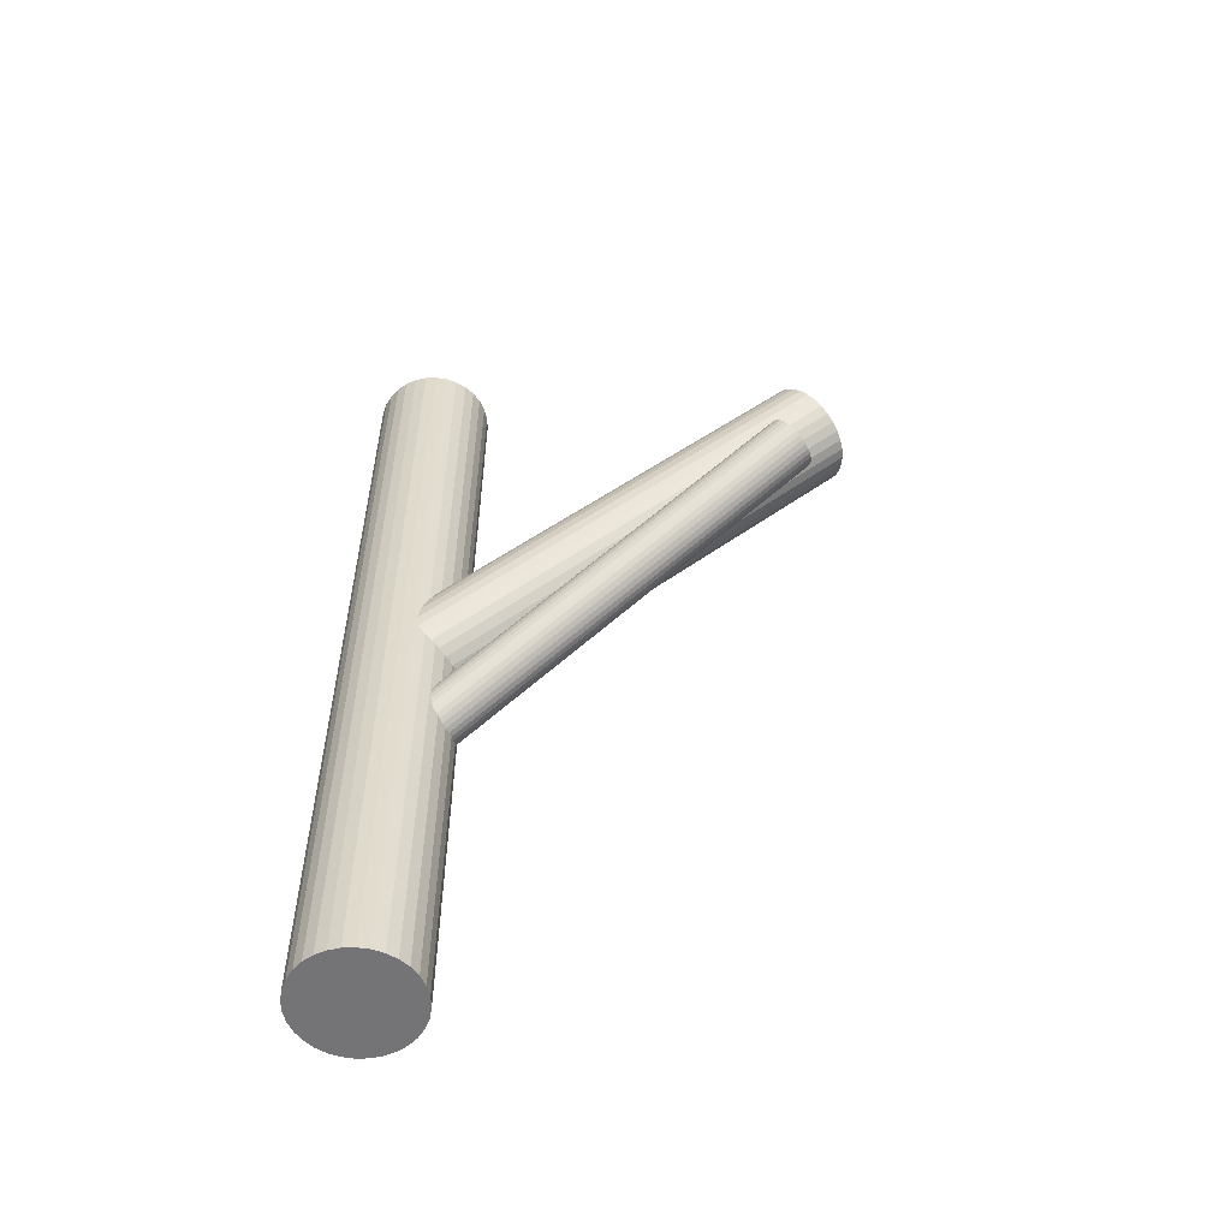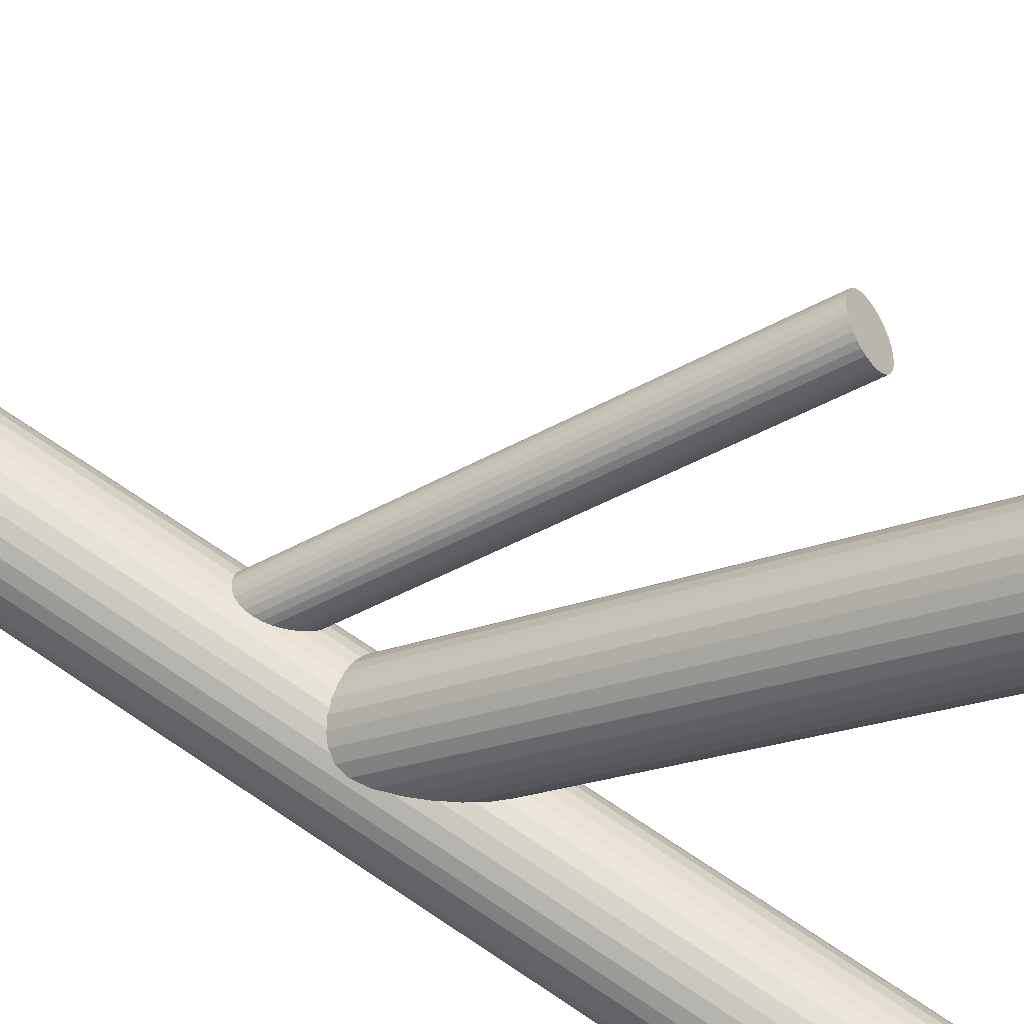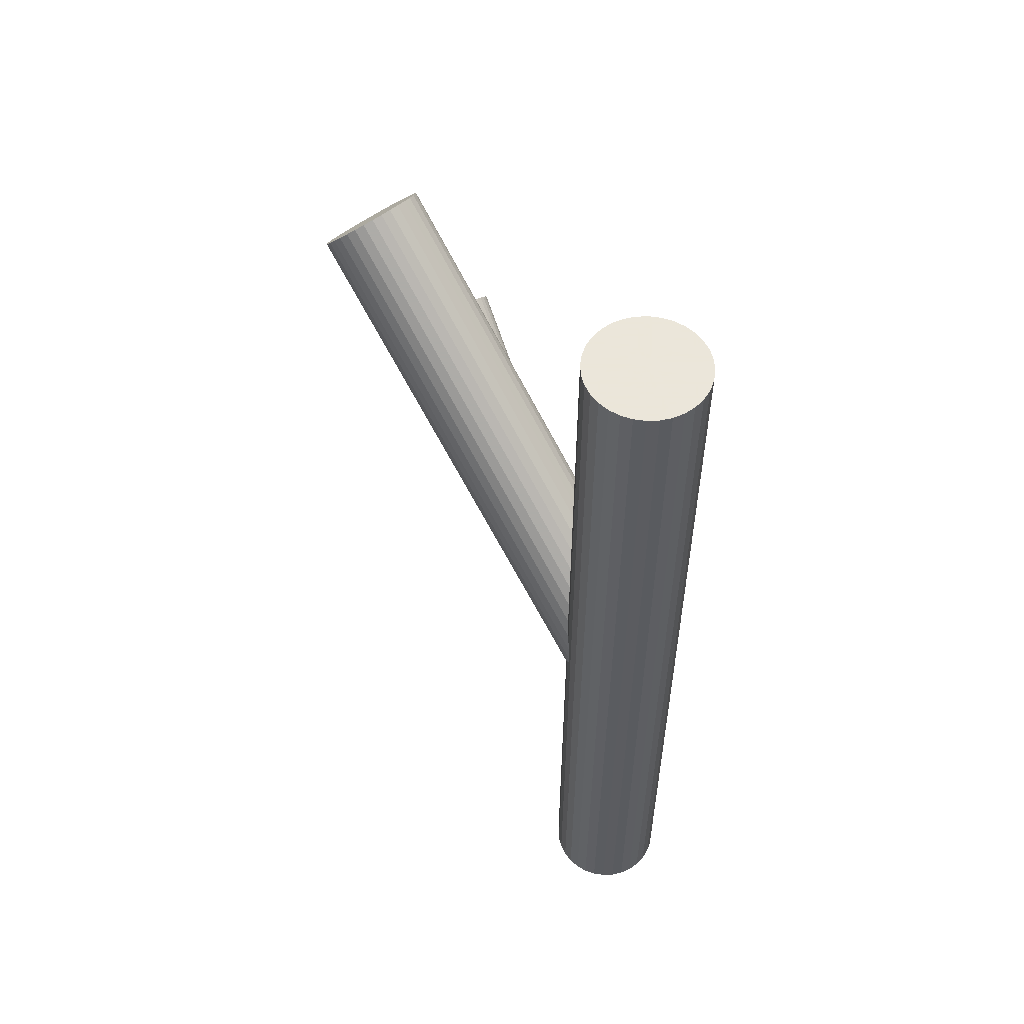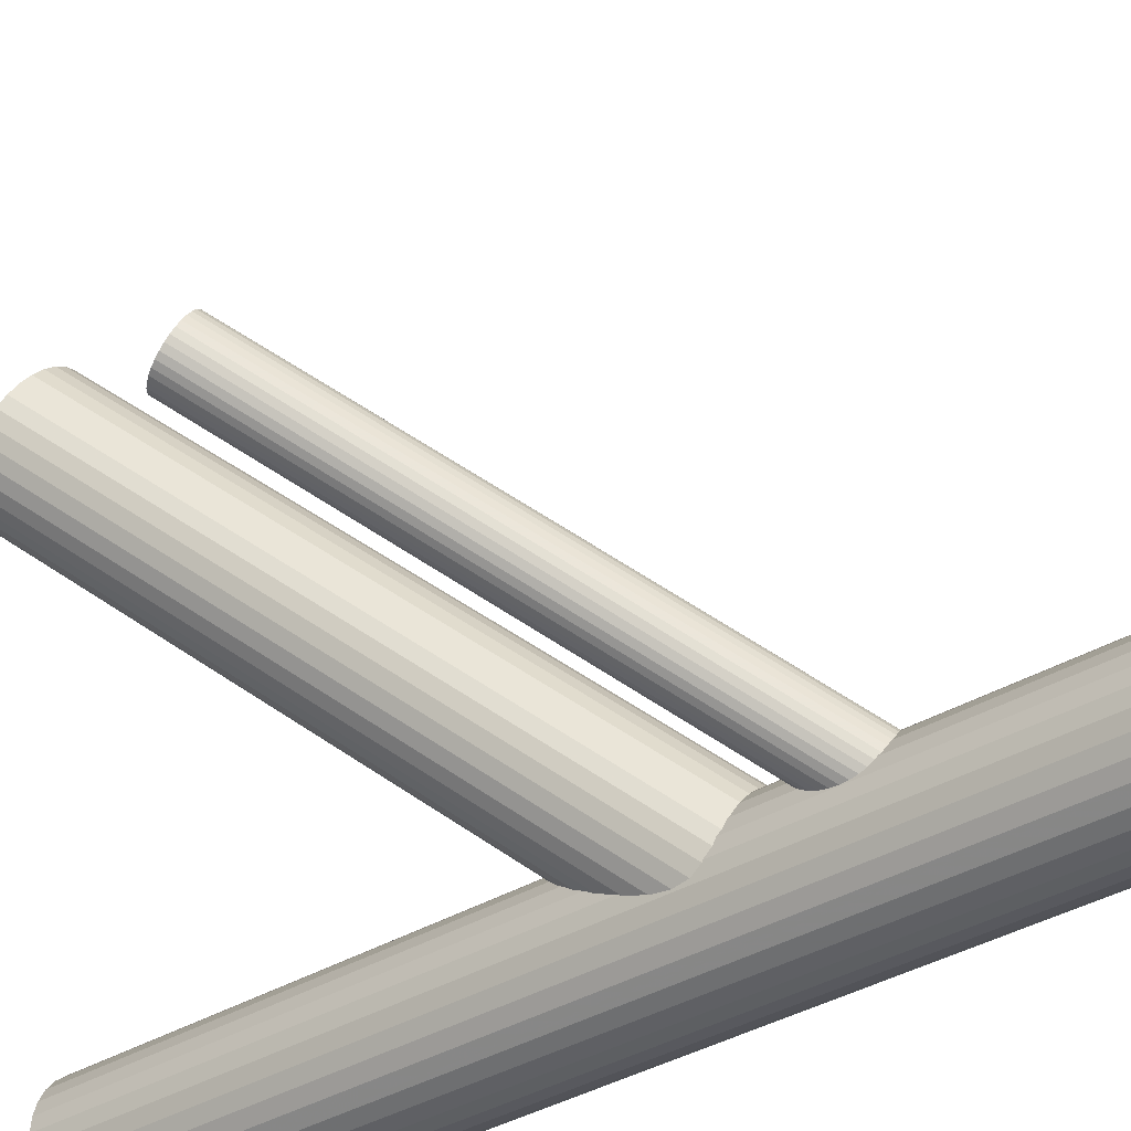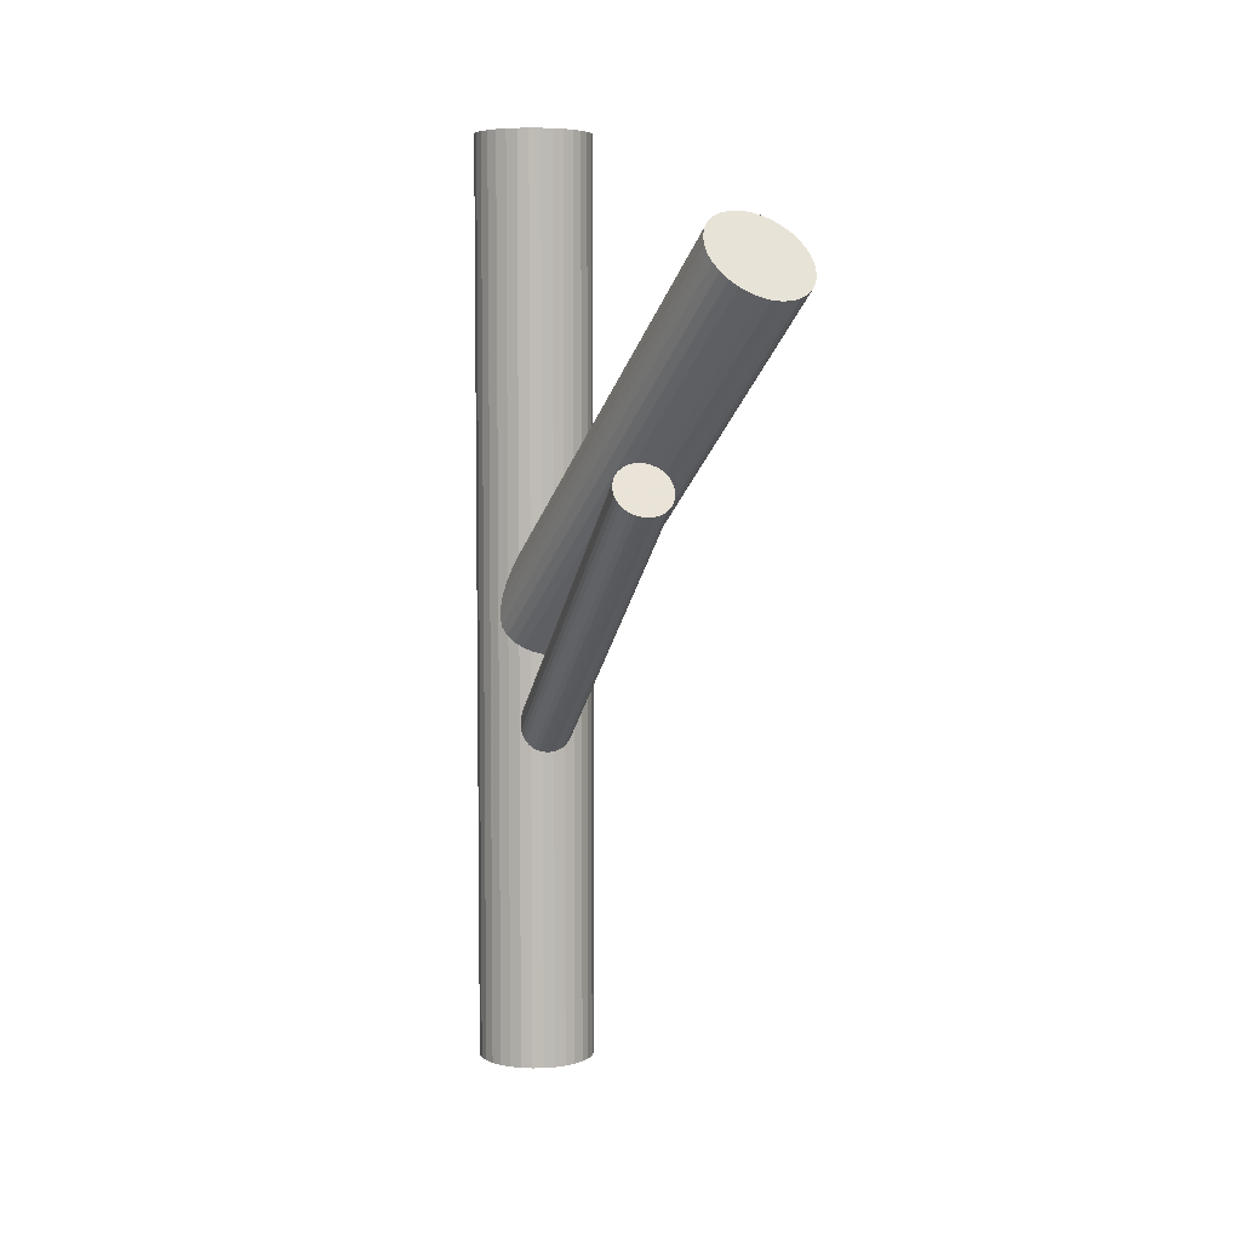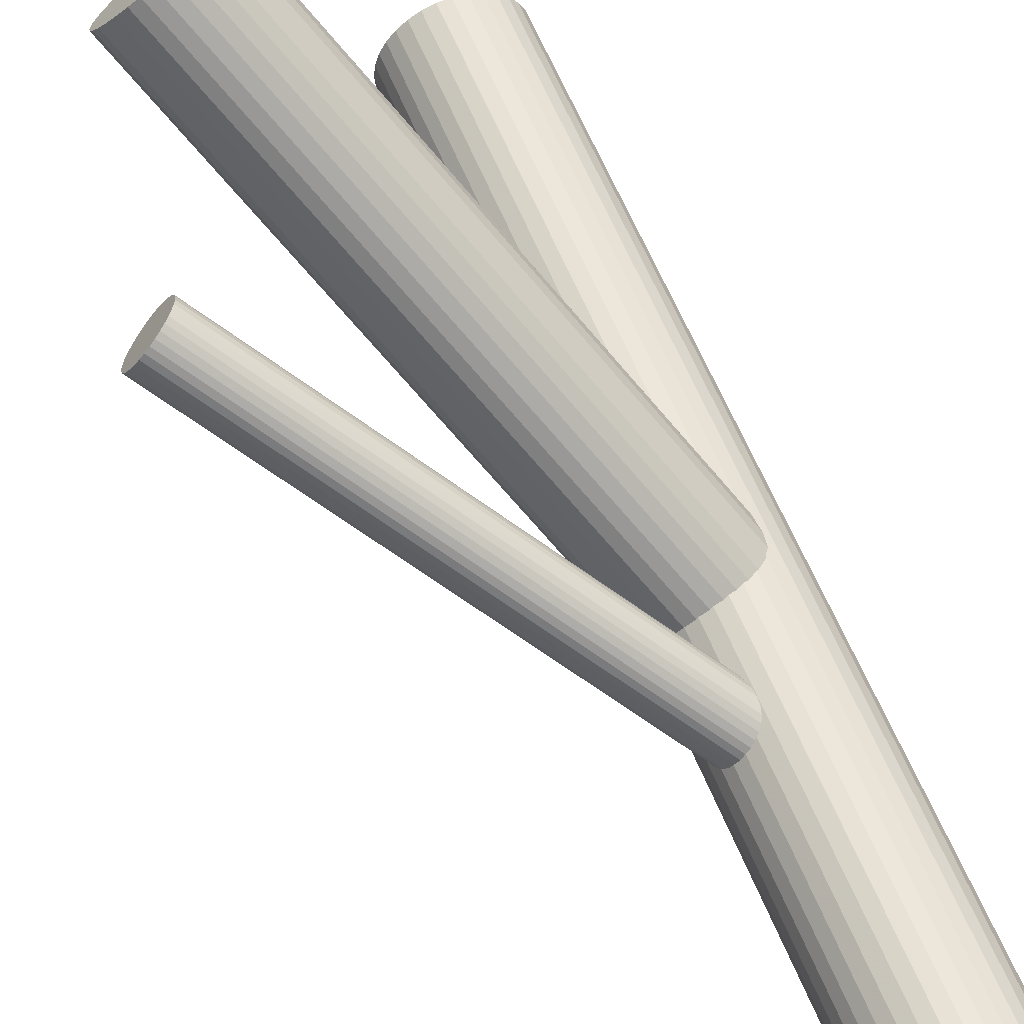
<metadata>
{"format":"obj","ext":"obj","renderer":"f3d","projection":"perspective","resolution":1024,"background":"white","views":[{"elev":-56.3,"azim":63.8,"up":"+Z"},{"elev":69.6,"azim":-56.0,"up":"+Y"},{"elev":55.0,"azim":-75.4,"up":"+Z"},{"elev":-35.3,"azim":128.8,"up":"+Y"},{"elev":5.6,"azim":114.6,"up":"+Z"},{"elev":57.4,"azim":158.7,"up":"+Y"}]}
</metadata>
<code>
v -0.03122 -0.03596 -0.1061
v -0.03122 -0.03596 0.1061
v -0.03122 -0.04939 -0.1061
v -0.03122 -0.04939 0.1061
v -0.03122 -0.02253 -0.1061
v -0.03122 -0.02253 0.1061
v -0.04238 -0.04342 -0.1061
v -0.04238 -0.04342 0.1061
v -0.04238 -0.0285 -0.1061
v -0.04238 -0.0285 0.1061
v -0.03868 -0.04713 -0.1061
v -0.03868 -0.04713 0.1061
v -0.03868 -0.0248 -0.1061
v -0.03868 -0.0248 0.1061
v -0.04464 -0.03596 -0.1061
v -0.04464 -0.03596 0.1061
v -0.01805 -0.03334 -0.1061
v -0.01805 -0.03334 0.1061
v -0.01805 -0.03858 -0.1061
v -0.01805 -0.03858 0.1061
v -0.02608 -0.04837 -0.1061
v -0.02608 -0.04837 0.1061
v -0.02608 -0.02356 -0.1061
v -0.02608 -0.02356 0.1061
v -0.0286 -0.02279 -0.1061
v -0.0286 -0.02279 0.1061
v -0.0286 -0.04913 -0.1061
v -0.0286 -0.04913 0.1061
v -0.04071 -0.04546 -0.1061
v -0.04071 -0.04546 0.1061
v -0.04071 -0.02647 -0.1061
v -0.04071 -0.02647 0.1061
v -0.04362 -0.03082 -0.1061
v -0.04362 -0.03082 0.1061
v -0.04362 -0.0411 -0.1061
v -0.04362 -0.0411 0.1061
v -0.01881 -0.03082 -0.1061
v -0.01881 -0.03082 0.1061
v -0.01881 -0.0411 -0.1061
v -0.01881 -0.0411 0.1061
v -0.02172 -0.04546 -0.1061
v -0.02172 -0.04546 0.1061
v -0.02172 -0.02647 -0.1061
v -0.02172 -0.02647 0.1061
v -0.03384 -0.02279 -0.1061
v -0.03384 -0.02279 0.1061
v -0.03384 -0.04913 -0.1061
v -0.03384 -0.04913 0.1061
v -0.03636 -0.04837 -0.1061
v -0.03636 -0.04837 0.1061
v -0.03636 -0.02356 -0.1061
v -0.03636 -0.02356 0.1061
v -0.04439 -0.03334 -0.1061
v -0.04439 -0.03334 0.1061
v -0.04439 -0.03858 -0.1061
v -0.04439 -0.03858 0.1061
v -0.01779 -0.03596 -0.1061
v -0.01779 -0.03596 0.1061
v -0.02376 -0.04713 -0.1061
v -0.02376 -0.04713 0.1061
v -0.02376 -0.0248 -0.1061
v -0.02376 -0.0248 0.1061
v -0.02005 -0.04342 -0.1061
v -0.02005 -0.04342 0.1061
v -0.02005 -0.0285 -0.1061
v -0.02005 -0.0285 0.1061
v 0.02256 0.0399 0.07422
v -0.03122 -0.03596 -0.006857
v 0.02713 0.04636 0.06515
v -0.02664 -0.02951 -0.01593
v 0.01798 0.03345 0.0833
v -0.03579 -0.04242 0.002217
v 0.01693 0.04928 0.06918
v -0.03684 -0.02659 -0.0119
v 0.01185 0.0421 0.07927
v -0.04193 -0.03376 -0.001816
v 0.03338 0.03594 0.07075
v -0.02039 -0.03992 -0.01033
v 0.02988 0.031 0.0777
v -0.02389 -0.04486 -0.003385
v 0.01238 0.04026 0.08064
v -0.0414 -0.0356 -0.0004411
v 0.01885 0.04939 0.06781
v -0.03493 -0.02647 -0.01327
v 0.03238 0.03294 0.07422
v -0.0214 -0.04292 -0.006857
v 0.01203 0.04547 0.076
v -0.04174 -0.03039 -0.005087
v 0.01382 0.04799 0.07245
v -0.03996 -0.02787 -0.008627
v 0.02421 0.03067 0.08177
v -0.02956 -0.0452 0.0006873
v 0.03182 0.0414 0.06668
v -0.02196 -0.03446 -0.0144
v 0.03054 0.0432 0.06584
v -0.02323 -0.03266 -0.01524
v 0.02209 0.03127 0.08261
v -0.03169 -0.04459 0.001526
v 0.01615 0.03493 0.08312
v -0.03762 -0.04093 0.002042
v 0.02513 0.04759 0.06533
v -0.02865 -0.02827 -0.01576
v 0.01998 0.03221 0.08312
v -0.03379 -0.04365 0.002042
v 0.02896 0.04487 0.06533
v -0.02481 -0.03099 -0.01576
v 0.02302 0.04853 0.06584
v -0.03075 -0.02733 -0.01524
v 0.01457 0.0366 0.08261
v -0.0392 -0.03926 0.001526
v 0.0133 0.0384 0.08177
v -0.04048 -0.03746 0.0006873
v 0.0209 0.04914 0.06668
v -0.03287 -0.02673 -0.0144
v 0.0313 0.03181 0.076
v -0.02248 -0.04405 -0.005087
v 0.03308 0.03433 0.07245
v -0.02069 -0.04153 -0.008627
v 0.01273 0.04686 0.07422
v -0.04104 -0.029 -0.006857
v 0.02627 0.03041 0.08064
v -0.02751 -0.04545 -0.0004411
v 0.03274 0.03954 0.06781
v -0.02104 -0.03632 -0.01327
v 0.01523 0.0488 0.07075
v -0.03854 -0.02706 -0.01033
v 0.01173 0.04386 0.0777
v -0.04204 -0.032 -0.003385
v 0.03326 0.0377 0.06918
v -0.02051 -0.03816 -0.0119
v 0.02818 0.03053 0.07927
v -0.02559 -0.04534 -0.001816
v 0.03984 0.02313 0.02944
v -0.03122 -0.03596 -0.03469
v 0.03713 0.02087 0.03453
v -0.03393 -0.03822 -0.0296
v 0.04256 0.02538 0.02435
v -0.0285 -0.0337 -0.03978
v 0.03979 0.0186 0.03367
v -0.03127 -0.04048 -0.03046
v 0.0443 0.02236 0.02521
v -0.02676 -0.03673 -0.03892
v 0.04454 0.01959 0.02749
v -0.02652 -0.0395 -0.03663
v 0.04246 0.01786 0.03139
v -0.0286 -0.04122 -0.03274
v 0.04328 0.02441 0.02445
v -0.02778 -0.03468 -0.03968
v 0.03795 0.01998 0.03443
v -0.03311 -0.0391 -0.0297
v 0.03588 0.02789 0.02944
v -0.03518 -0.0312 -0.03469
v 0.04387 0.02339 0.02474
v -0.02719 -0.0357 -0.03939
v 0.03885 0.01922 0.03414
v -0.03221 -0.03987 -0.02999
v 0.04426 0.0189 0.02845
v -0.0268 -0.04019 -0.03568
v 0.0432 0.01802 0.03043
v -0.02786 -0.04107 -0.03369
v 0.03806 0.02834 0.02661
v -0.033 -0.03075 -0.03751
v 0.03504 0.02583 0.03227
v -0.03602 -0.03326 -0.03186
v 0.04456 0.02135 0.02584
v -0.0265 -0.03773 -0.03829
v 0.04072 0.01816 0.03304
v -0.03034 -0.04093 -0.03109
v 0.03896 0.02809 0.02584
v -0.0321 -0.031 -0.03829
v 0.03512 0.0249 0.03304
v -0.03594 -0.03419 -0.03109
v 0.04464 0.02042 0.02661
v -0.02642 -0.03867 -0.03751
v 0.04163 0.01791 0.03227
v -0.02943 -0.04118 -0.03186
v 0.03649 0.02824 0.02845
v -0.03457 -0.03085 -0.03568
v 0.03543 0.02736 0.03043
v -0.03563 -0.03173 -0.03369
v 0.04084 0.02703 0.02474
v -0.03022 -0.03205 -0.03939
v 0.03582 0.02286 0.03414
v -0.03524 -0.03623 -0.02999
v 0.0438 0.01836 0.02944
v -0.02726 -0.04072 -0.03469
v 0.04173 0.02627 0.02445
v -0.02933 -0.03282 -0.03968
v 0.03641 0.02184 0.03443
v -0.03465 -0.03725 -0.0297
v 0.03722 0.02839 0.02749
v -0.03384 -0.0307 -0.03663
v 0.03515 0.02666 0.03139
v -0.03591 -0.03243 -0.03274
v 0.03539 0.02389 0.03367
v -0.03567 -0.03519 -0.03046
v 0.0399 0.02765 0.02521
v -0.03116 -0.03144 -0.03892
f 57 1 17
f 57 17 58
f 58 17 18
f 58 18 2
f 17 1 37
f 17 37 18
f 18 37 38
f 18 38 2
f 37 1 65
f 37 65 38
f 38 65 66
f 38 66 2
f 65 1 43
f 65 43 66
f 66 43 44
f 66 44 2
f 43 1 61
f 43 61 44
f 44 61 62
f 44 62 2
f 61 1 23
f 61 23 62
f 62 23 24
f 62 24 2
f 23 1 25
f 23 25 24
f 24 25 26
f 24 26 2
f 25 1 5
f 25 5 26
f 26 5 6
f 26 6 2
f 5 1 45
f 5 45 6
f 6 45 46
f 6 46 2
f 45 1 51
f 45 51 46
f 46 51 52
f 46 52 2
f 51 1 13
f 51 13 52
f 52 13 14
f 52 14 2
f 13 1 31
f 13 31 14
f 14 31 32
f 14 32 2
f 31 1 9
f 31 9 32
f 32 9 10
f 32 10 2
f 9 1 33
f 9 33 10
f 10 33 34
f 10 34 2
f 33 1 53
f 33 53 34
f 34 53 54
f 34 54 2
f 53 1 15
f 53 15 54
f 54 15 16
f 54 16 2
f 15 1 55
f 15 55 16
f 16 55 56
f 16 56 2
f 55 1 35
f 55 35 56
f 56 35 36
f 56 36 2
f 35 1 7
f 35 7 36
f 36 7 8
f 36 8 2
f 7 1 29
f 7 29 8
f 8 29 30
f 8 30 2
f 29 1 11
f 29 11 30
f 30 11 12
f 30 12 2
f 11 1 49
f 11 49 12
f 12 49 50
f 12 50 2
f 49 1 47
f 49 47 50
f 50 47 48
f 50 48 2
f 47 1 3
f 47 3 48
f 48 3 4
f 48 4 2
f 3 1 27
f 3 27 4
f 4 27 28
f 4 28 2
f 27 1 21
f 27 21 28
f 28 21 22
f 28 22 2
f 21 1 59
f 21 59 22
f 22 59 60
f 22 60 2
f 59 1 41
f 59 41 60
f 60 41 42
f 60 42 2
f 41 1 63
f 41 63 42
f 42 63 64
f 42 64 2
f 63 1 39
f 63 39 64
f 64 39 40
f 64 40 2
f 39 1 19
f 39 19 40
f 40 19 20
f 40 20 2
f 19 1 57
f 19 57 20
f 20 57 58
f 20 58 2
f 120 68 88
f 120 88 119
f 119 88 87
f 119 87 67
f 88 68 128
f 88 128 87
f 87 128 127
f 87 127 67
f 128 68 76
f 128 76 127
f 127 76 75
f 127 75 67
f 76 68 82
f 76 82 75
f 75 82 81
f 75 81 67
f 82 68 112
f 82 112 81
f 81 112 111
f 81 111 67
f 112 68 110
f 112 110 111
f 111 110 109
f 111 109 67
f 110 68 100
f 110 100 109
f 109 100 99
f 109 99 67
f 100 68 72
f 100 72 99
f 99 72 71
f 99 71 67
f 72 68 104
f 72 104 71
f 71 104 103
f 71 103 67
f 104 68 98
f 104 98 103
f 103 98 97
f 103 97 67
f 98 68 92
f 98 92 97
f 97 92 91
f 97 91 67
f 92 68 122
f 92 122 91
f 91 122 121
f 91 121 67
f 122 68 132
f 122 132 121
f 121 132 131
f 121 131 67
f 132 68 80
f 132 80 131
f 131 80 79
f 131 79 67
f 80 68 116
f 80 116 79
f 79 116 115
f 79 115 67
f 116 68 86
f 116 86 115
f 115 86 85
f 115 85 67
f 86 68 118
f 86 118 85
f 85 118 117
f 85 117 67
f 118 68 78
f 118 78 117
f 117 78 77
f 117 77 67
f 78 68 130
f 78 130 77
f 77 130 129
f 77 129 67
f 130 68 124
f 130 124 129
f 129 124 123
f 129 123 67
f 124 68 94
f 124 94 123
f 123 94 93
f 123 93 67
f 94 68 96
f 94 96 93
f 93 96 95
f 93 95 67
f 96 68 106
f 96 106 95
f 95 106 105
f 95 105 67
f 106 68 70
f 106 70 105
f 105 70 69
f 105 69 67
f 70 68 102
f 70 102 69
f 69 102 101
f 69 101 67
f 102 68 108
f 102 108 101
f 101 108 107
f 101 107 67
f 108 68 114
f 108 114 107
f 107 114 113
f 107 113 67
f 114 68 84
f 114 84 113
f 113 84 83
f 113 83 67
f 84 68 74
f 84 74 83
f 83 74 73
f 83 73 67
f 74 68 126
f 74 126 73
f 73 126 125
f 73 125 67
f 126 68 90
f 126 90 125
f 125 90 89
f 125 89 67
f 90 68 120
f 90 120 89
f 89 120 119
f 89 119 67
f 152 134 180
f 152 180 151
f 151 180 179
f 151 179 133
f 180 134 194
f 180 194 179
f 179 194 193
f 179 193 133
f 194 134 164
f 194 164 193
f 193 164 163
f 193 163 133
f 164 134 172
f 164 172 163
f 163 172 171
f 163 171 133
f 172 134 196
f 172 196 171
f 171 196 195
f 171 195 133
f 196 134 184
f 196 184 195
f 195 184 183
f 195 183 133
f 184 134 190
f 184 190 183
f 183 190 189
f 183 189 133
f 190 134 136
f 190 136 189
f 189 136 135
f 189 135 133
f 136 134 150
f 136 150 135
f 135 150 149
f 135 149 133
f 150 134 156
f 150 156 149
f 149 156 155
f 149 155 133
f 156 134 140
f 156 140 155
f 155 140 139
f 155 139 133
f 140 134 168
f 140 168 139
f 139 168 167
f 139 167 133
f 168 134 176
f 168 176 167
f 167 176 175
f 167 175 133
f 176 134 146
f 176 146 175
f 175 146 145
f 175 145 133
f 146 134 160
f 146 160 145
f 145 160 159
f 145 159 133
f 160 134 186
f 160 186 159
f 159 186 185
f 159 185 133
f 186 134 158
f 186 158 185
f 185 158 157
f 185 157 133
f 158 134 144
f 158 144 157
f 157 144 143
f 157 143 133
f 144 134 174
f 144 174 143
f 143 174 173
f 143 173 133
f 174 134 166
f 174 166 173
f 173 166 165
f 173 165 133
f 166 134 142
f 166 142 165
f 165 142 141
f 165 141 133
f 142 134 154
f 142 154 141
f 141 154 153
f 141 153 133
f 154 134 148
f 154 148 153
f 153 148 147
f 153 147 133
f 148 134 138
f 148 138 147
f 147 138 137
f 147 137 133
f 138 134 188
f 138 188 137
f 137 188 187
f 137 187 133
f 188 134 182
f 188 182 187
f 187 182 181
f 187 181 133
f 182 134 198
f 182 198 181
f 181 198 197
f 181 197 133
f 198 134 170
f 198 170 197
f 197 170 169
f 197 169 133
f 170 134 162
f 170 162 169
f 169 162 161
f 169 161 133
f 162 134 192
f 162 192 161
f 161 192 191
f 161 191 133
f 192 134 178
f 192 178 191
f 191 178 177
f 191 177 133
f 178 134 152
f 178 152 177
f 177 152 151
f 177 151 133

</code>
